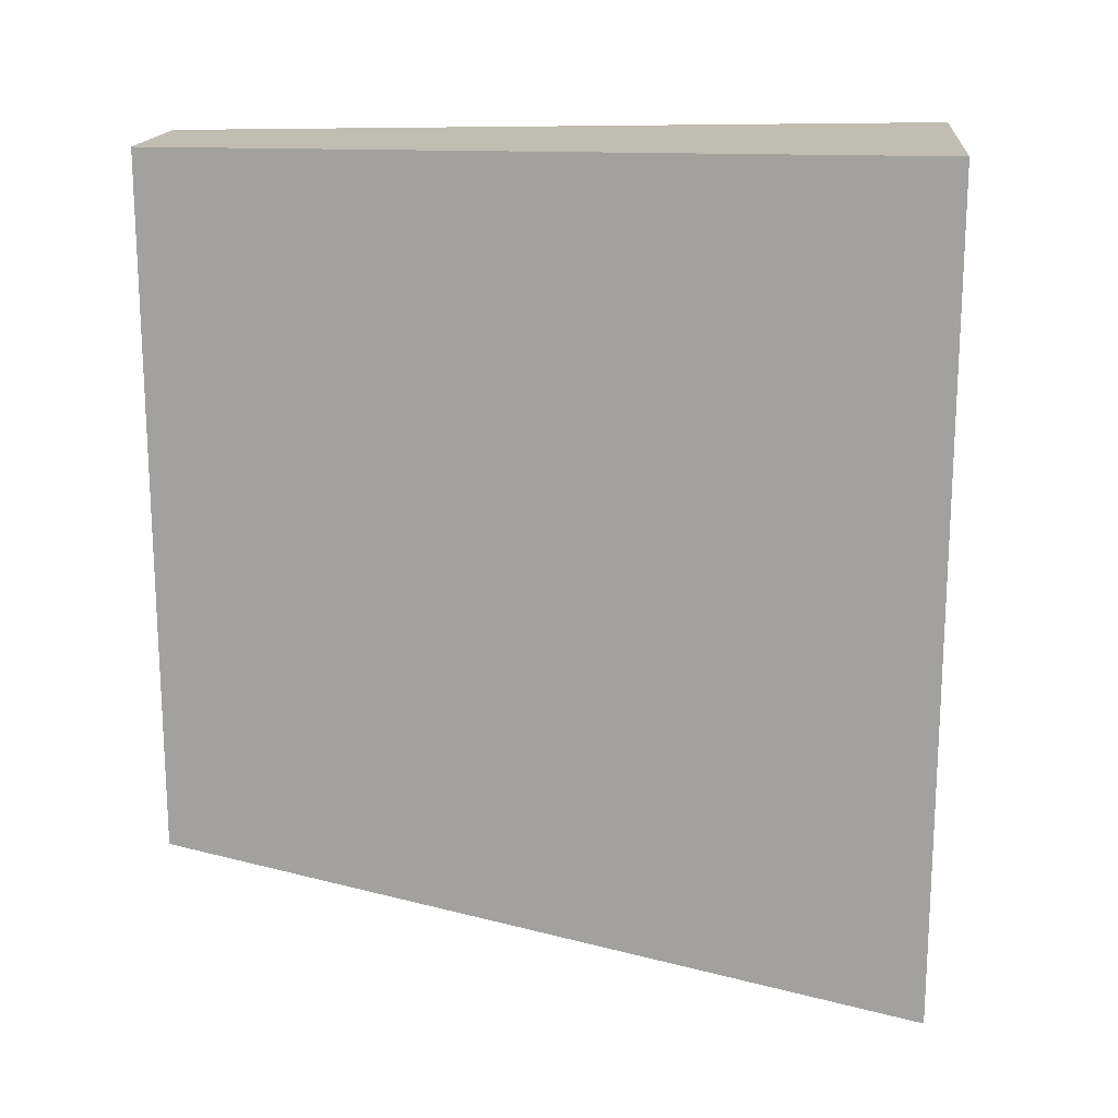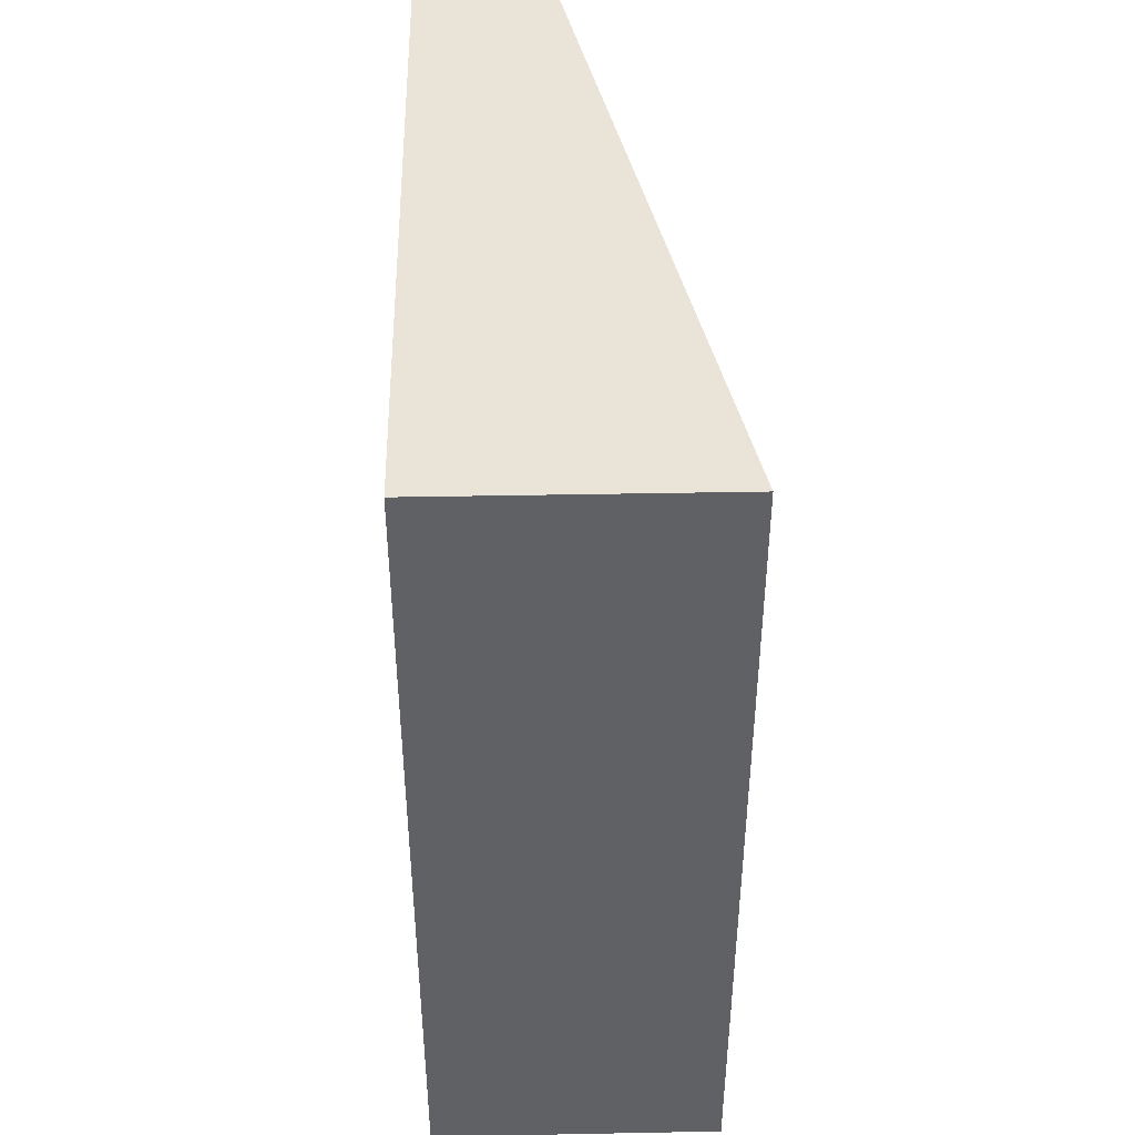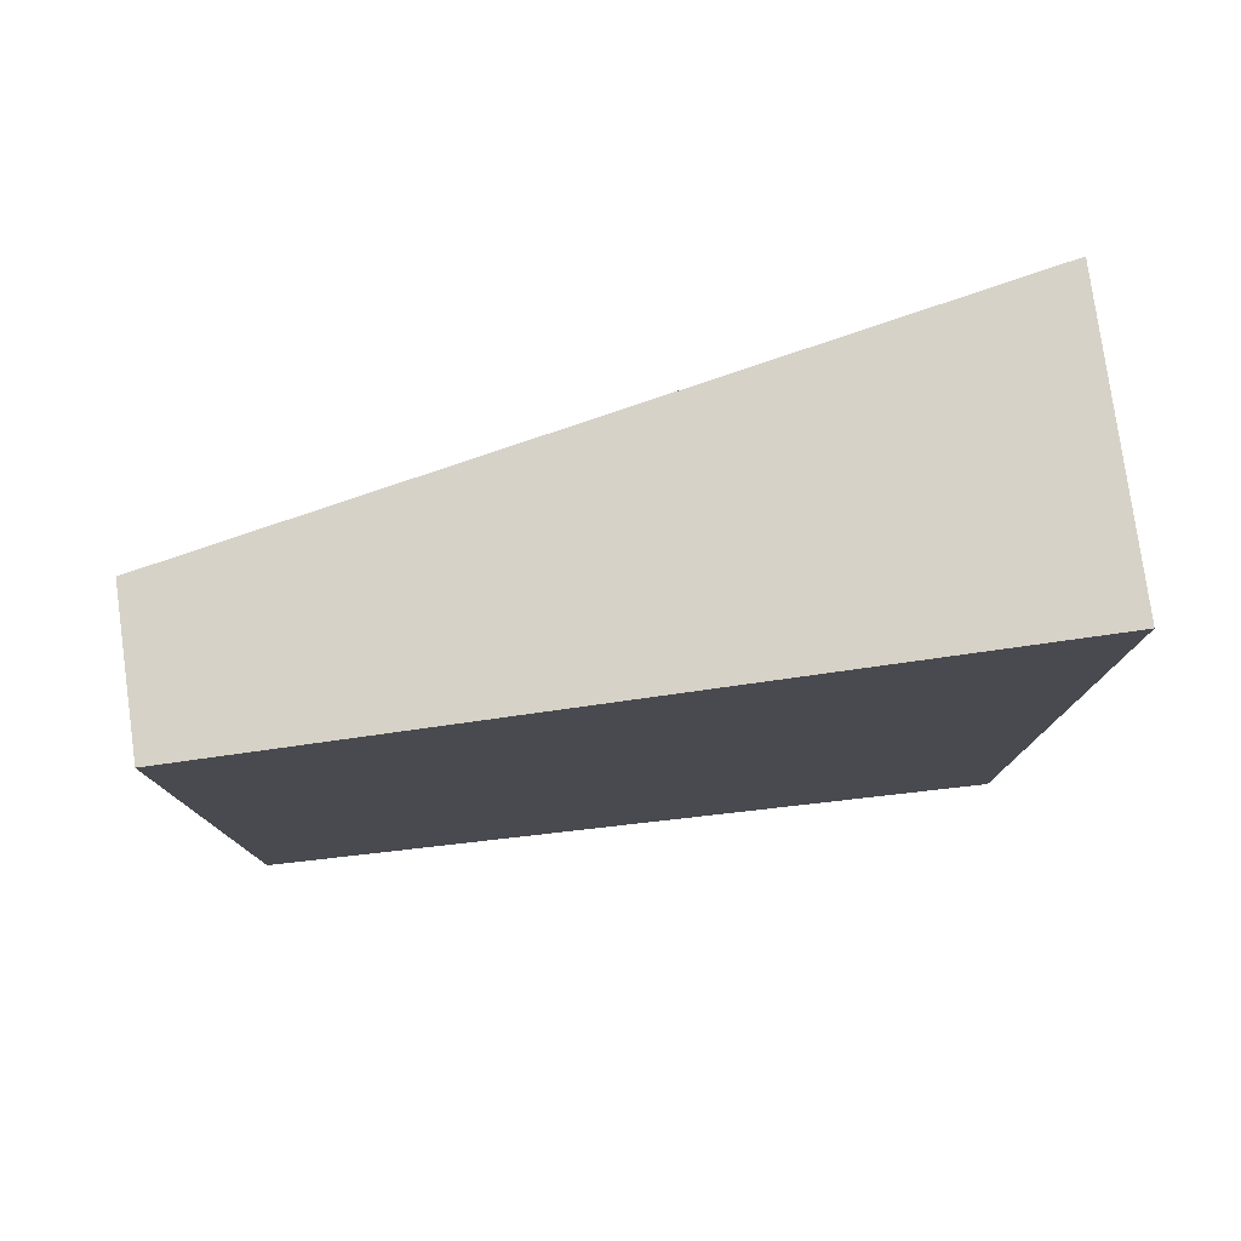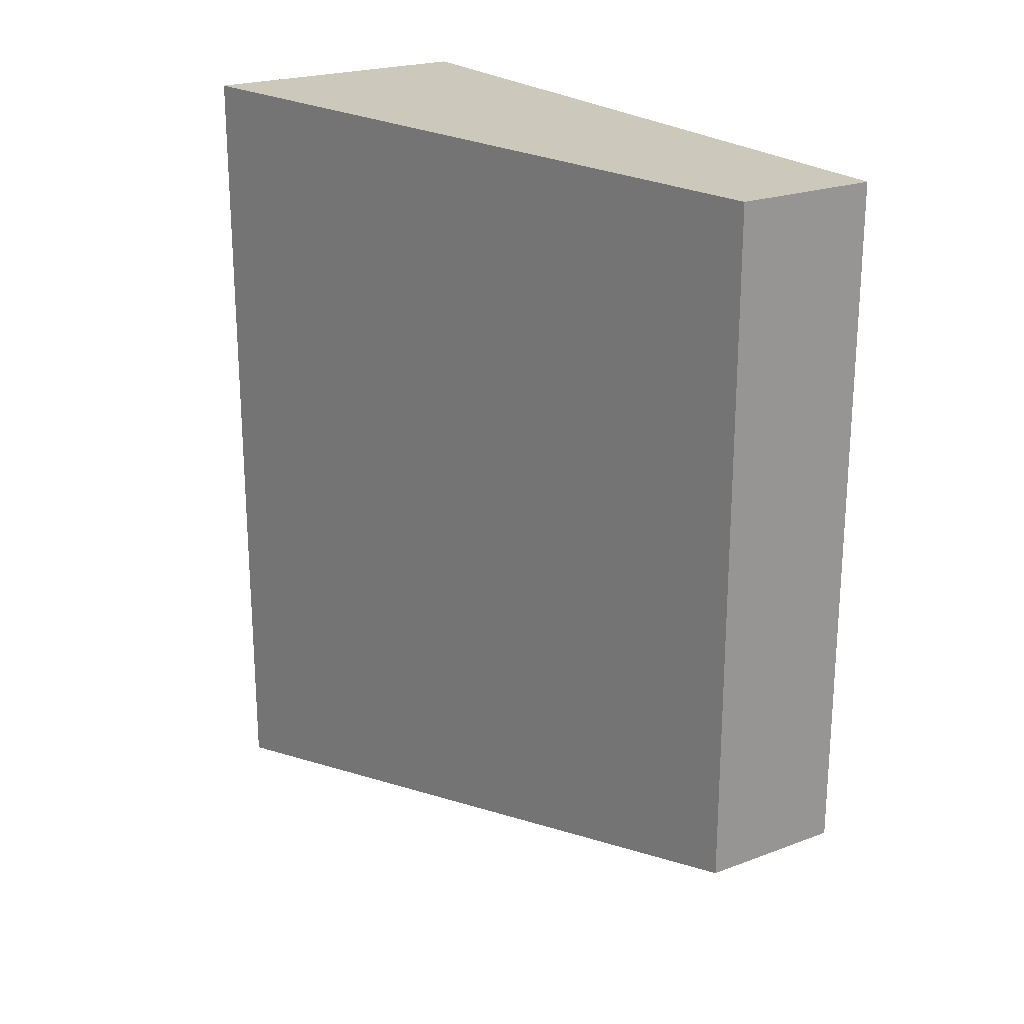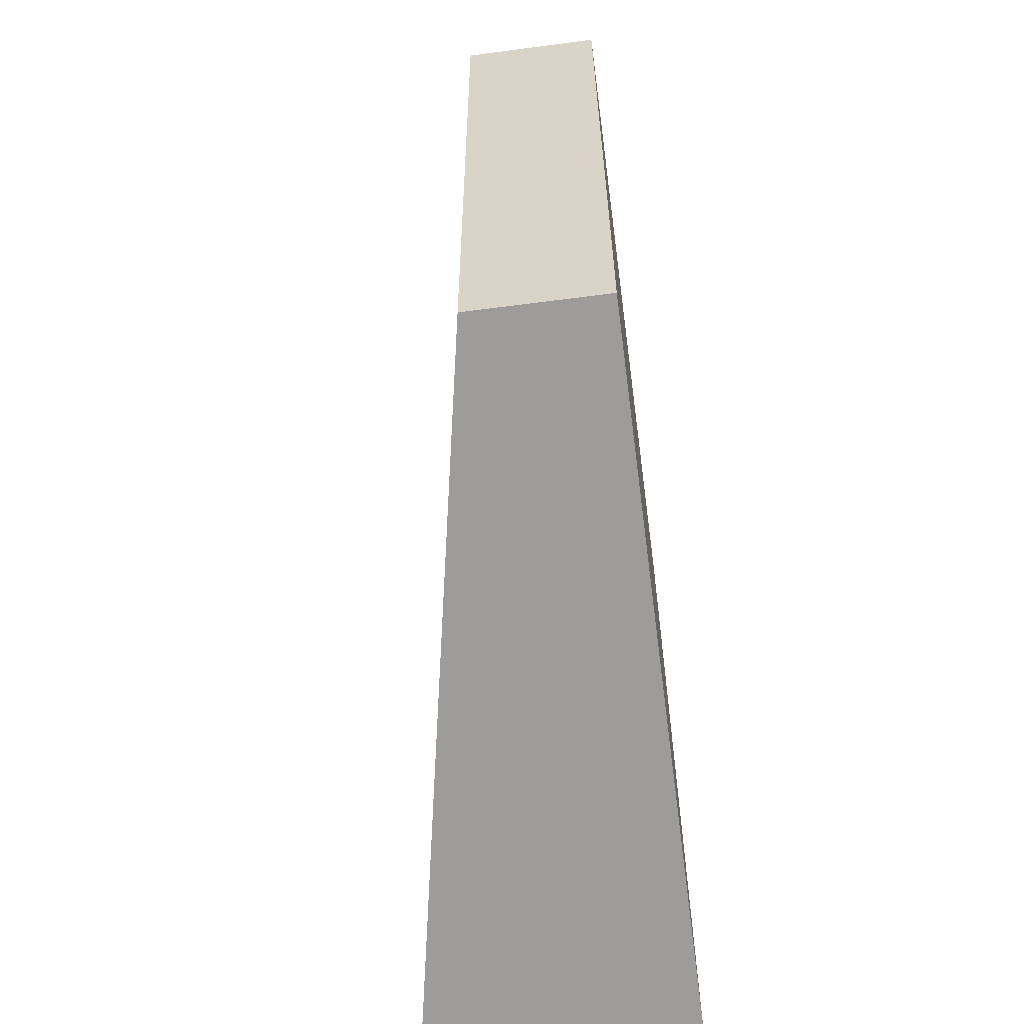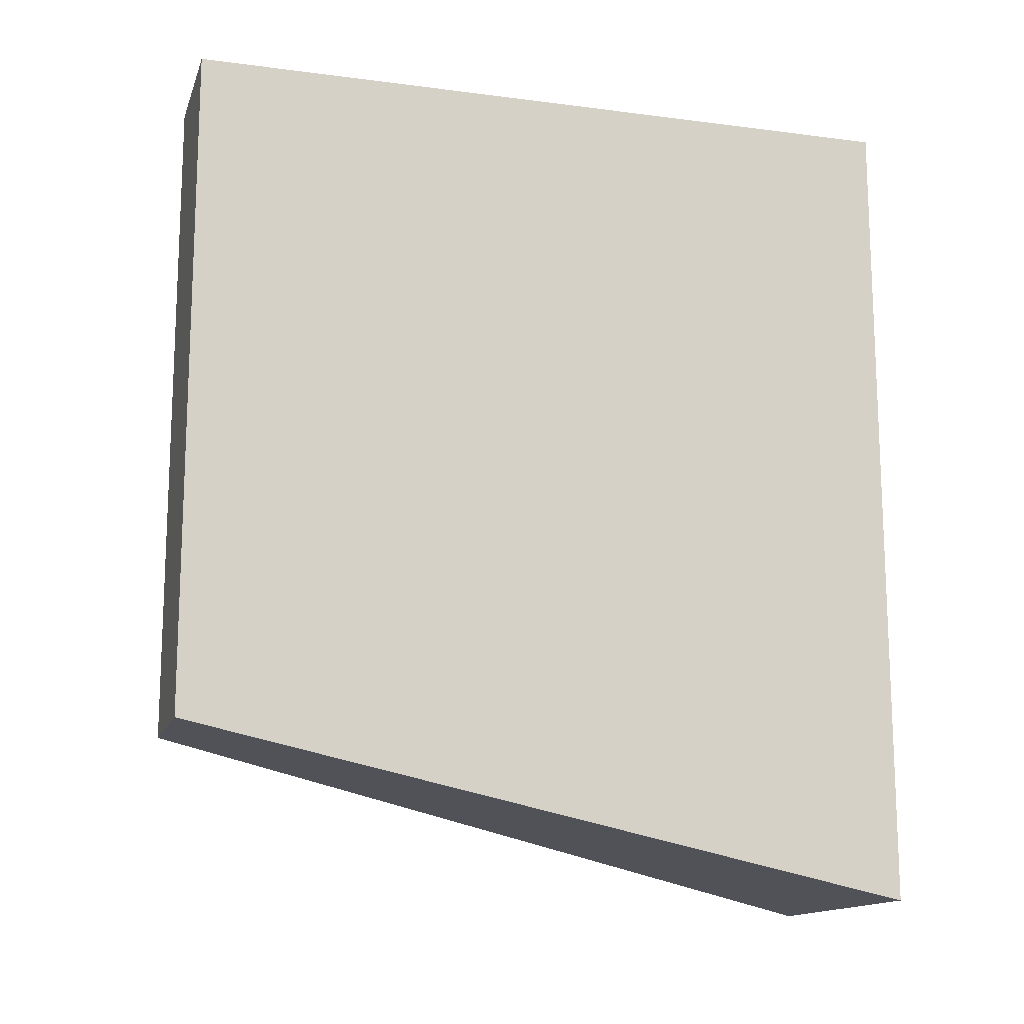
<metadata>
{"format":"obj","ext":"obj","renderer":"f3d","projection":"perspective","resolution":1024,"background":"white","views":[{"elev":16.9,"azim":95.7,"up":"+Y"},{"elev":42.9,"azim":178.7,"up":"+Y"},{"elev":78.5,"azim":82.1,"up":"+Y"},{"elev":22.2,"azim":-32.8,"up":"+Y"},{"elev":-58.4,"azim":7.7,"up":"+Y"},{"elev":-14.4,"azim":74.2,"up":"+Y"}]}
</metadata>
<code>
g default
v 22.81 11.63 -1.961
v 22.81 11.63 1.941
v 22.06 11.63 1.941
v 21.3 11.63 -1.961
v 22.81 8.063 1.941
v 22.81 7.237 -1.961
v 22.06 8.062 1.941
v 21.3 7.236 -1.961
v 22.06 11.63 1.941
v 21.3 11.63 -1.961
v 22.81 8.063 1.941
v 22.81 7.237 -1.961
v 22.06 8.062 1.941
v 21.3 7.236 -1.961
g Cube_cellFBXASC046006
f 1 10 9 2
f 1 2 11 12
f 3 4 14 13
f 14 6 5 13
f 10 1 12 8
f 11 2 9 7

</code>
